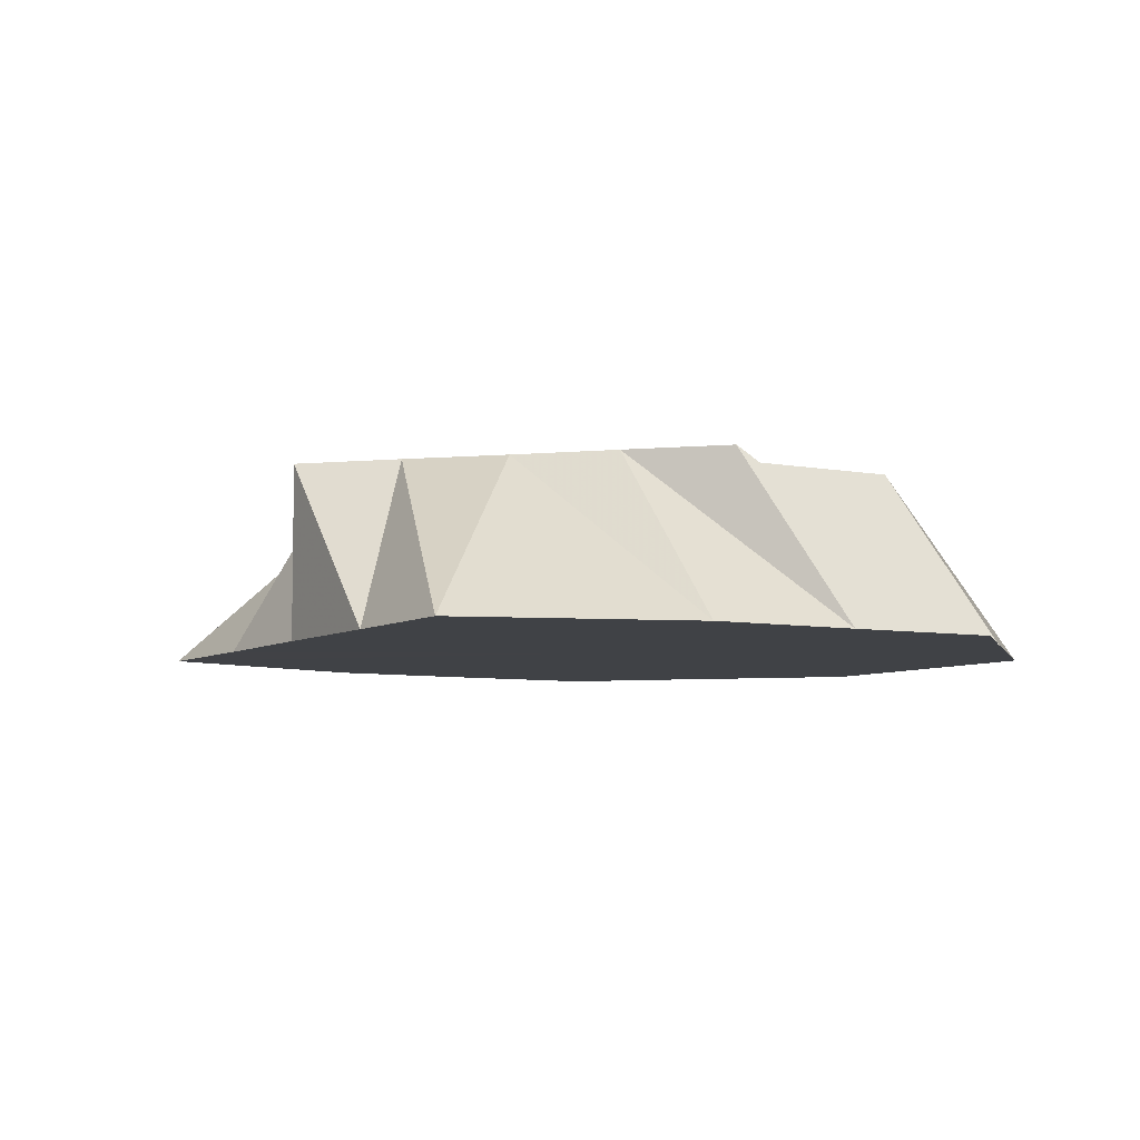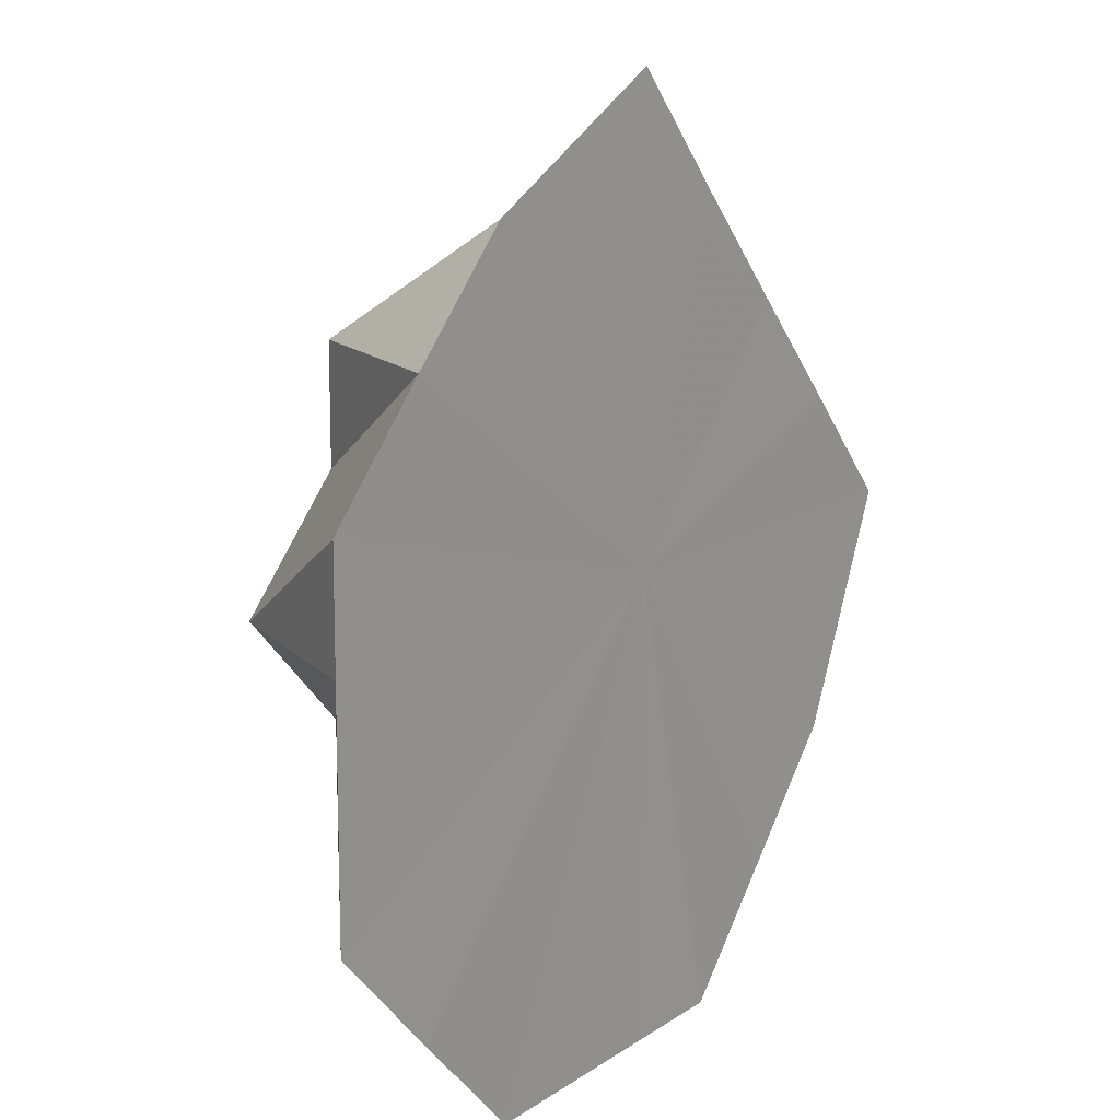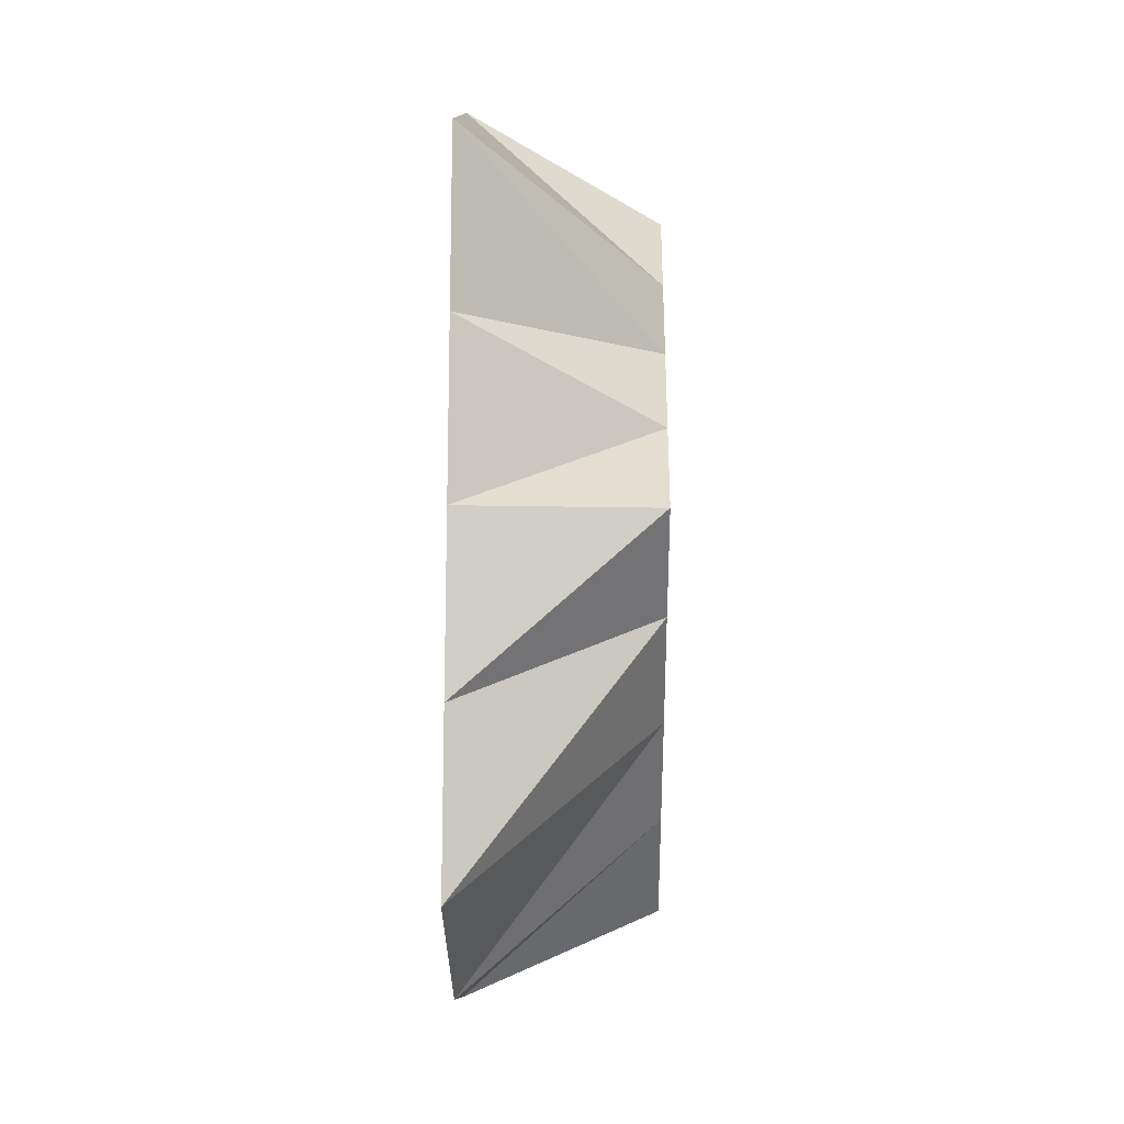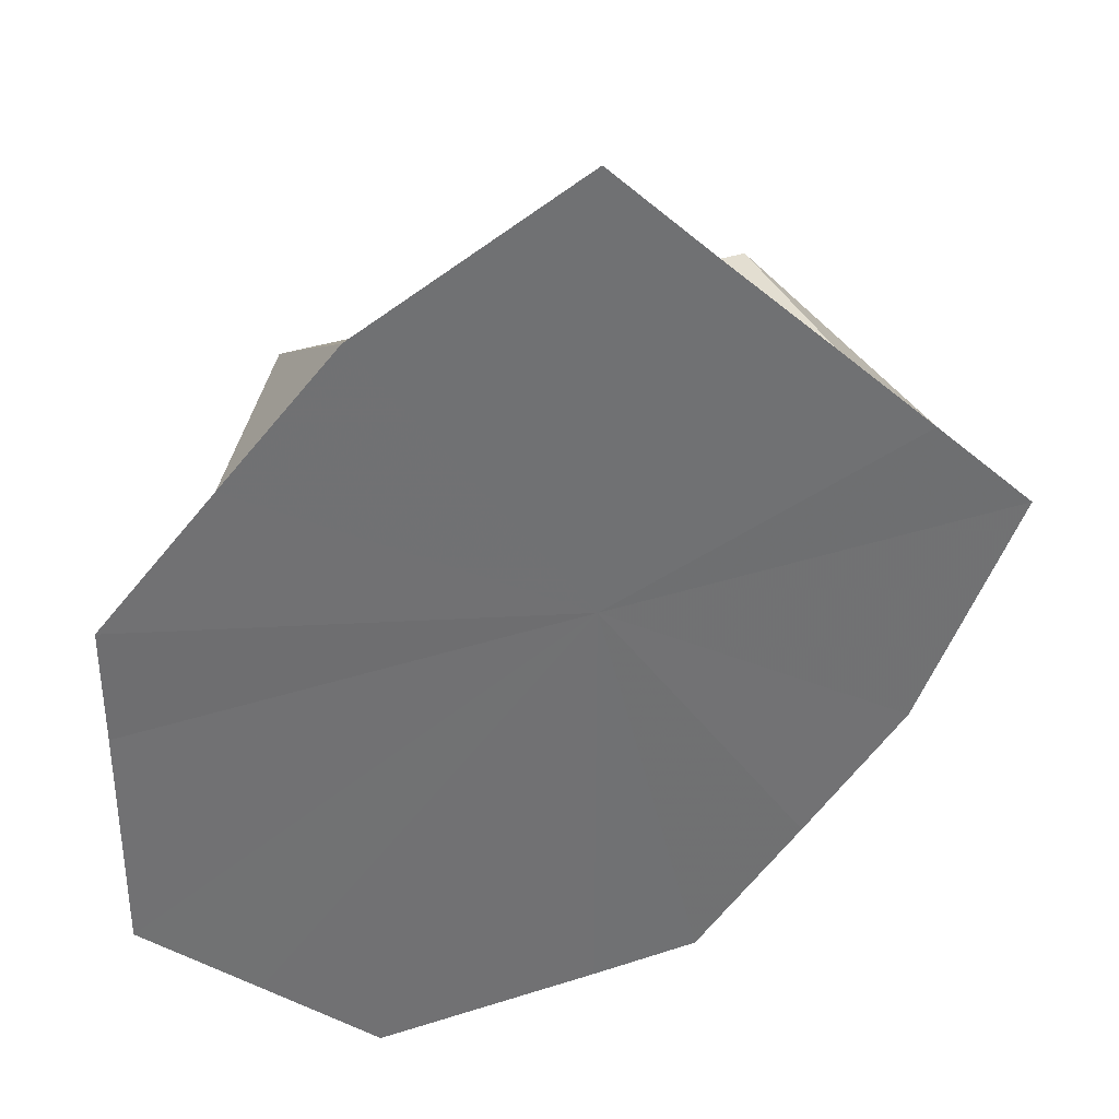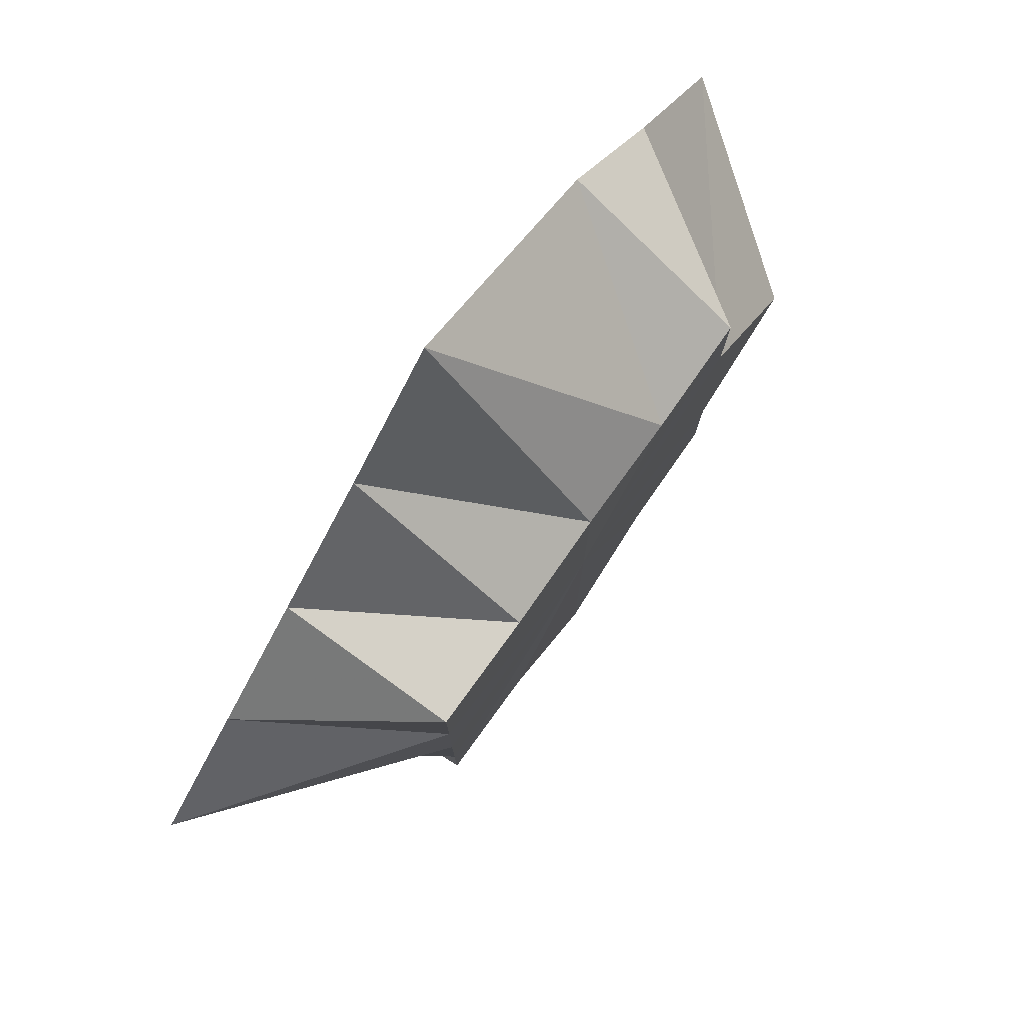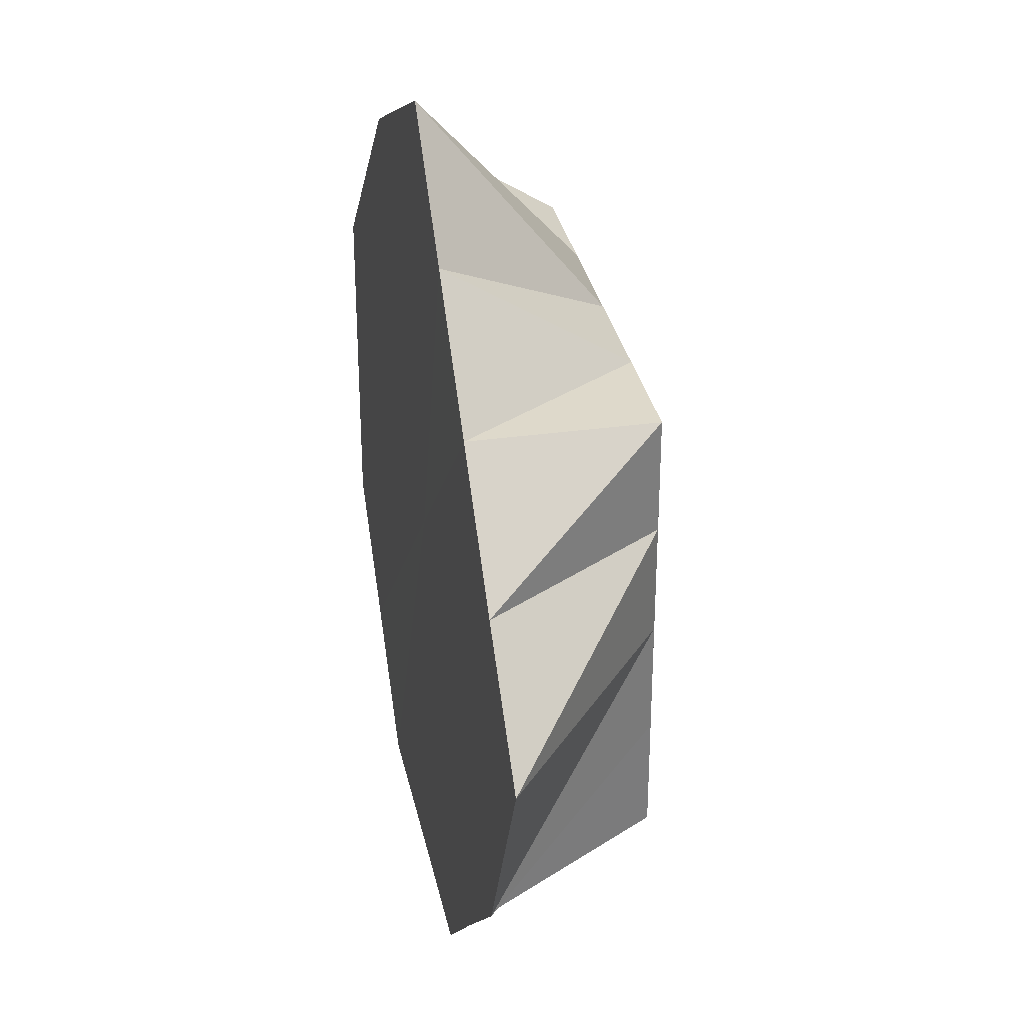
<metadata>
{"format":"obj","ext":"obj","renderer":"f3d","projection":"perspective","resolution":1024,"background":"white","views":[{"elev":-6.4,"azim":-75.0,"up":"+Z"},{"elev":12.6,"azim":123.2,"up":"+Y"},{"elev":37.3,"azim":-89.3,"up":"+Y"},{"elev":36.2,"azim":157.1,"up":"+Y"},{"elev":79.0,"azim":-54.4,"up":"+Y"},{"elev":32.3,"azim":-101.7,"up":"+Y"}]}
</metadata>
<code>
o 26922
v 2250 1881 23.75
v 2250 1881 23.75
v 2250 1881 23.77
v 2250 1881 23.75
v 2250 1881 23.77
v 2250 1881 23.75
v 2250 1881 23.77
v 2250 1881 23.75
v 2250 1881 23.77
v 2250 1881 23.75
v 2250 1881 23.77
v 2250 1881 23.75
v 2250 1881 23.77
v 2250 1881 23.77
v 2250 1881 23.77
v 2250 1881 23.77
v 2250 1881 23.75
v 2250 1881 23.77
v 2250 1881 23.75
v 2250 1881 23.75
v 2250 1881 23.77
v 2250 1881 23.75
v 2250 1881 23.75
v 2250 1881 23.77
v 2250 1881 23.75
v 2250 1881 23.75
v 2250 1881 23.77
v 2250 1881 23.75
v 2250 1881 23.75
v 2250 1881 23.77
v 2250 1881 23.75
v 2250 1881 23.75
v 2250 1881 23.77
v 2250 1881 23.75
v 2250 1881 23.75
v 2250 1881 23.77
v 2250 1881 23.75
v 2250 1881 23.75
v 2250 1881 23.77
v 2250 1881 23.75
v 2250 1881 23.77
v 2250 1881 23.75
v 2250 1881 23.75
v 2250 1881 23.75
v 2250 1881 23.77
v 2250 1881 23.77
v 2250 1881 23.75
v 2250 1881 23.75
v 2250 1881 23.77
v 2250 1881 23.75
v 2250 1881 23.75
v 2250 1881 23.75
v 2250 1881 23.77
v 2250 1881 23.77
v 2250 1881 23.75
v 2250 1881 23.77
v 2250 1881 23.77
v 2250 1881 23.75
v 2250 1881 23.75
v 2250 1881 23.75
v 2250 1881 23.75
v 2250 1881 23.75
v 2250 1881 23.75
v 2250 1881 23.75
v 2250 1881 23.75
v 2250 1881 23.75
v 2250 1881 23.75
v 2250 1881 23.75
v 2250 1881 23.75
v 2250 1881 23.75
v 2250 1881 23.75
v 2250 1881 23.75
v 2250 1881 23.75
v 2250 1881 23.75
f 1 2 3
f 2 4 5
f 6 5 3
f 3 5 7
f 4 8 9
f 10 3 11
f 11 3 7
f 12 1 11
f 13 14 7
f 15 16 7
f 17 11 18
f 18 11 7
f 19 12 18
f 20 18 21
f 22 19 21
f 21 18 7
f 23 22 24
f 25 21 24
f 24 21 7
f 26 23 27
f 28 24 27
f 27 24 7
f 29 26 30
f 31 27 30
f 30 27 7
f 32 29 33
f 34 30 33
f 33 30 7
f 35 32 36
f 37 33 36
f 36 33 7
f 38 35 39
f 40 36 39
f 39 36 7
f 41 39 7
f 42 39 41
f 43 38 41
f 44 43 45
f 46 45 7
f 47 45 46
f 48 44 46
f 49 46 7
f 8 48 49
f 50 46 49
f 9 49 7
f 51 49 9
f 52 53 54
f 55 56 57
f 58 59 60
f 60 59 61
f 62 59 58
f 61 59 63
f 64 59 62
f 63 59 65
f 66 59 64
f 65 59 67
f 68 59 66
f 67 59 69
f 70 59 68
f 69 59 71
f 72 59 70
f 71 59 73
f 74 59 72
f 73 59 74

</code>
